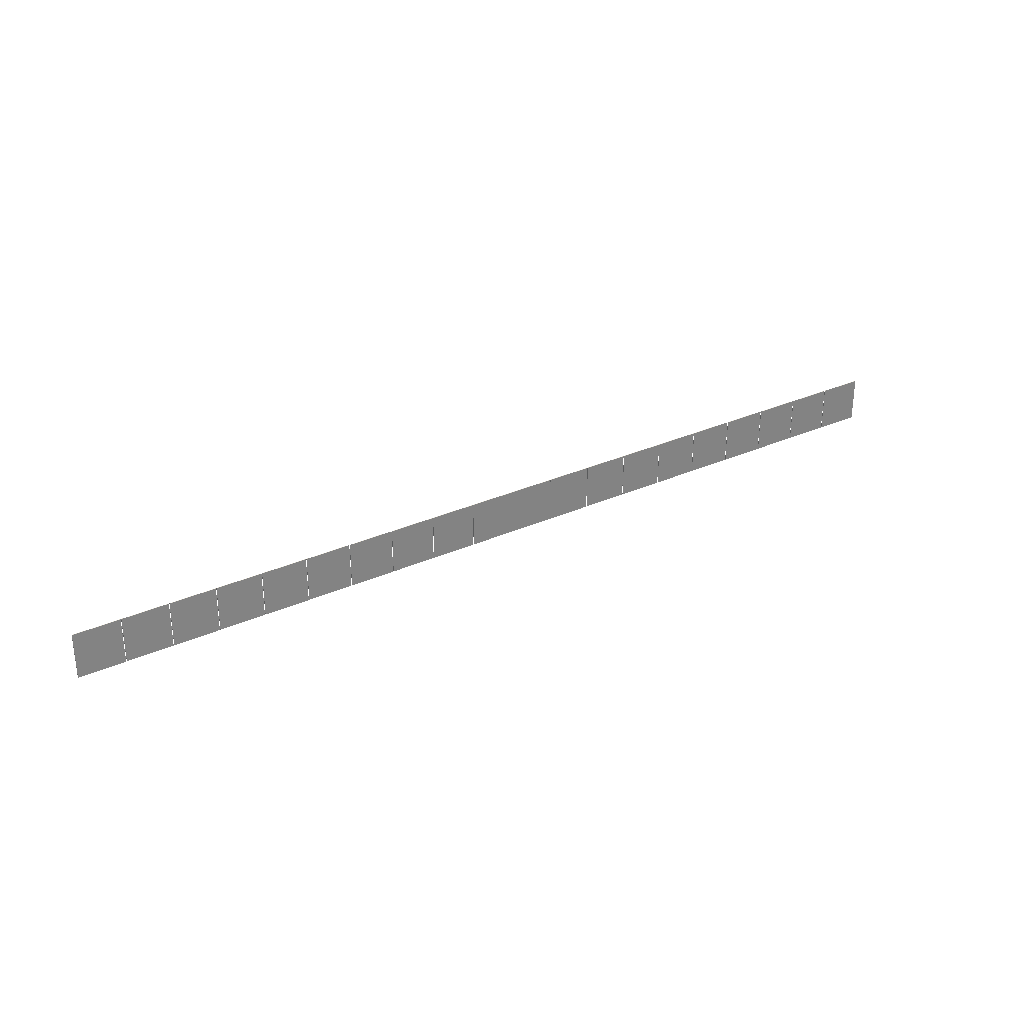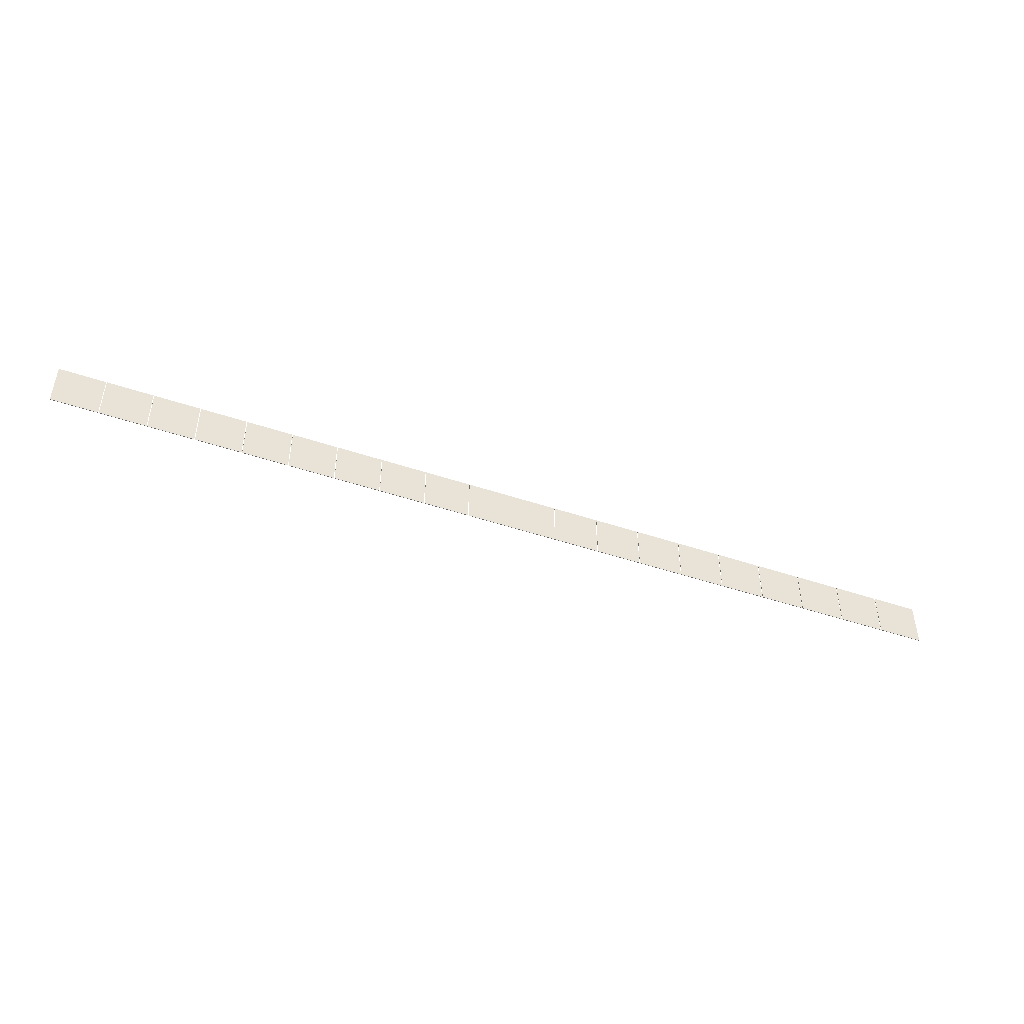
<metadata>
{"format":"obj","ext":"obj","renderer":"f3d","projection":"perspective","resolution":1024,"background":"white","views":[{"elev":30.1,"azim":146.6,"up":"+Y"},{"elev":-47.1,"azim":159.1,"up":"+Y"}]}
</metadata>
<code>
o Cube.039_Cube.051
v -24.81 0.5002 1.594
v -24.81 1.5 1.594
v -23.81 1.5 1.594
v -23.81 0.5002 1.594
v -24.81 0.5002 1.604
v -24.81 1.5 1.604
v -23.81 1.5 1.604
v -23.81 0.5002 1.604
v -23.8 0.5002 1.594
v -23.8 1.5 1.594
v -22.8 1.5 1.594
v -22.8 0.5002 1.594
v -23.8 0.5002 1.604
v -23.8 1.5 1.604
v -22.8 1.5 1.604
v -22.8 0.5002 1.604
v -22.78 0.5002 1.594
v -22.78 1.5 1.594
v -21.78 1.5 1.594
v -21.78 0.5002 1.594
v -22.78 0.5002 1.604
v -22.78 1.5 1.604
v -21.78 1.5 1.604
v -21.78 0.5002 1.604
v -21.77 0.5002 1.594
v -21.77 1.5 1.594
v -20.77 1.5 1.594
v -20.77 0.5002 1.594
v -21.77 0.5002 1.604
v -21.77 1.5 1.604
v -20.77 1.5 1.604
v -20.77 0.5002 1.604
v -20.75 0.5002 1.594
v -20.75 1.5 1.594
v -19.75 1.5 1.594
v -19.75 0.5002 1.594
v -20.75 0.5002 1.604
v -20.75 1.5 1.604
v -19.75 1.5 1.604
v -19.75 0.5002 1.604
v -19.74 0.5002 1.594
v -19.74 1.5 1.594
v -18.74 1.5 1.594
v -18.74 0.5002 1.594
v -19.74 0.5002 1.604
v -19.74 1.5 1.604
v -18.74 1.5 1.604
v -18.74 0.5002 1.604
v -18.72 0.5002 1.594
v -18.72 1.5 1.594
v -17.72 1.5 1.594
v -17.72 0.5002 1.594
v -18.72 0.5002 1.604
v -18.72 1.5 1.604
v -17.72 1.5 1.604
v -17.72 0.5002 1.604
v -17.71 0.5002 1.594
v -17.71 1.5 1.594
v -16.71 1.5 1.594
v -16.71 0.5002 1.594
v -17.71 0.5002 1.604
v -17.71 1.5 1.604
v -16.71 1.5 1.604
v -16.71 0.5002 1.604
v -16.69 0.5002 1.594
v -16.69 1.5 1.594
v -15.69 1.5 1.594
v -15.69 0.5002 1.594
v -16.69 0.5002 1.604
v -16.69 1.5 1.604
v -15.69 1.5 1.604
v -15.69 0.5002 1.604
v -15.67 0.5002 1.594
v -15.67 1.5 1.594
v -14.67 1.5 1.594
v -14.67 0.5002 1.594
v -15.67 0.5002 1.604
v -15.67 1.5 1.604
v -14.67 1.5 1.604
v -14.67 0.5002 1.604
v -14.66 0.5002 1.594
v -14.66 1.5 1.594
v -13.66 1.5 1.594
v -13.66 0.5002 1.594
v -14.66 0.5002 1.604
v -14.66 1.5 1.604
v -13.66 1.5 1.604
v -13.66 0.5002 1.604
v -13.64 0.5002 1.594
v -13.64 1.5 1.594
v -12.64 1.5 1.594
v -12.64 0.5002 1.594
v -13.64 0.5002 1.604
v -13.64 1.5 1.604
v -12.64 1.5 1.604
v -12.64 0.5002 1.604
v -12.63 0.5002 1.594
v -12.63 1.5 1.594
v -11.63 1.5 1.594
v -11.63 0.5002 1.594
v -12.63 0.5002 1.604
v -12.63 1.5 1.604
v -11.63 1.5 1.604
v -11.63 0.5002 1.604
v -11.61 0.5002 1.594
v -11.61 1.5 1.594
v -10.61 1.5 1.594
v -10.61 0.5002 1.594
v -11.61 0.5002 1.604
v -11.61 1.5 1.604
v -10.61 1.5 1.604
v -10.61 0.5002 1.604
v -10.6 0.5002 1.594
v -10.6 1.5 1.594
v -9.599 1.5 1.594
v -9.599 0.5002 1.594
v -10.6 0.5002 1.604
v -10.6 1.5 1.604
v -9.599 1.5 1.604
v -9.599 0.5002 1.604
v -9.584 0.5002 1.594
v -9.584 1.5 1.594
v -8.584 1.5 1.594
v -8.584 0.5002 1.594
v -9.584 0.5002 1.604
v -9.584 1.5 1.604
v -8.584 1.5 1.604
v -8.584 0.5002 1.604
v -8.567 0.5002 1.594
v -8.567 1.5 1.594
v -7.567 1.5 1.594
v -7.567 0.5002 1.594
v -8.567 0.5002 1.604
v -8.567 1.5 1.604
v -7.567 1.5 1.604
v -7.567 0.5002 1.604
v -7.552 0.5002 1.594
v -7.552 1.5 1.594
v -6.552 1.5 1.594
v -6.552 0.5002 1.594
v -7.552 0.5002 1.604
v -7.552 1.5 1.604
v -6.552 1.5 1.604
v -6.552 0.5002 1.604
v -6.537 0.5002 1.594
v -6.537 1.5 1.594
v -5.537 1.5 1.594
v -5.537 0.5002 1.594
v -6.537 0.5002 1.604
v -6.537 1.5 1.604
v -5.537 1.5 1.604
v -5.537 0.5002 1.604
v -5.522 0.5002 1.594
v -5.522 1.5 1.594
v -4.522 1.5 1.594
v -4.522 0.5002 1.594
v -5.522 0.5002 1.604
v -5.522 1.5 1.604
v -4.522 1.5 1.604
v -4.522 0.5002 1.604
f 5 6 2 1
f 6 7 3 2
f 7 8 4 3
f 8 5 1 4
f 1 2 3 4
f 8 7 6 5
f 13 14 10 9
f 14 15 11 10
f 15 16 12 11
f 16 13 9 12
f 9 10 11 12
f 16 15 14 13
f 21 22 18 17
f 22 23 19 18
f 23 24 20 19
f 24 21 17 20
f 17 18 19 20
f 24 23 22 21
f 29 30 26 25
f 30 31 27 26
f 31 32 28 27
f 32 29 25 28
f 25 26 27 28
f 32 31 30 29
f 37 38 34 33
f 38 39 35 34
f 39 40 36 35
f 40 37 33 36
f 33 34 35 36
f 40 39 38 37
f 45 46 42 41
f 46 47 43 42
f 47 48 44 43
f 48 45 41 44
f 41 42 43 44
f 48 47 46 45
f 53 54 50 49
f 54 55 51 50
f 55 56 52 51
f 56 53 49 52
f 49 50 51 52
f 56 55 54 53
f 61 62 58 57
f 62 63 59 58
f 63 64 60 59
f 64 61 57 60
f 57 58 59 60
f 64 63 62 61
f 69 70 66 65
f 70 71 67 66
f 71 72 68 67
f 72 69 65 68
f 65 66 67 68
f 72 71 70 69
f 77 78 74 73
f 78 79 75 74
f 79 80 76 75
f 80 77 73 76
f 73 74 75 76
f 80 79 78 77
f 85 86 82 81
f 86 87 83 82
f 87 88 84 83
f 88 85 81 84
f 81 82 83 84
f 88 87 86 85
f 93 94 90 89
f 94 95 91 90
f 95 96 92 91
f 96 93 89 92
f 89 90 91 92
f 96 95 94 93
f 101 102 98 97
f 102 103 99 98
f 103 104 100 99
f 104 101 97 100
f 97 98 99 100
f 104 103 102 101
f 109 110 106 105
f 110 111 107 106
f 111 112 108 107
f 112 109 105 108
f 105 106 107 108
f 112 111 110 109
f 117 118 114 113
f 118 119 115 114
f 119 120 116 115
f 120 117 113 116
f 113 114 115 116
f 120 119 118 117
f 125 126 122 121
f 126 127 123 122
f 127 128 124 123
f 128 125 121 124
f 121 122 123 124
f 128 127 126 125
f 133 134 130 129
f 134 135 131 130
f 135 136 132 131
f 136 133 129 132
f 129 130 131 132
f 136 135 134 133
f 141 142 138 137
f 142 143 139 138
f 143 144 140 139
f 144 141 137 140
f 137 138 139 140
f 144 143 142 141
f 149 150 146 145
f 150 151 147 146
f 151 152 148 147
f 152 149 145 148
f 145 146 147 148
f 152 151 150 149
f 157 158 154 153
f 158 159 155 154
f 159 160 156 155
f 160 157 153 156
f 153 154 155 156
f 160 159 158 157

</code>
